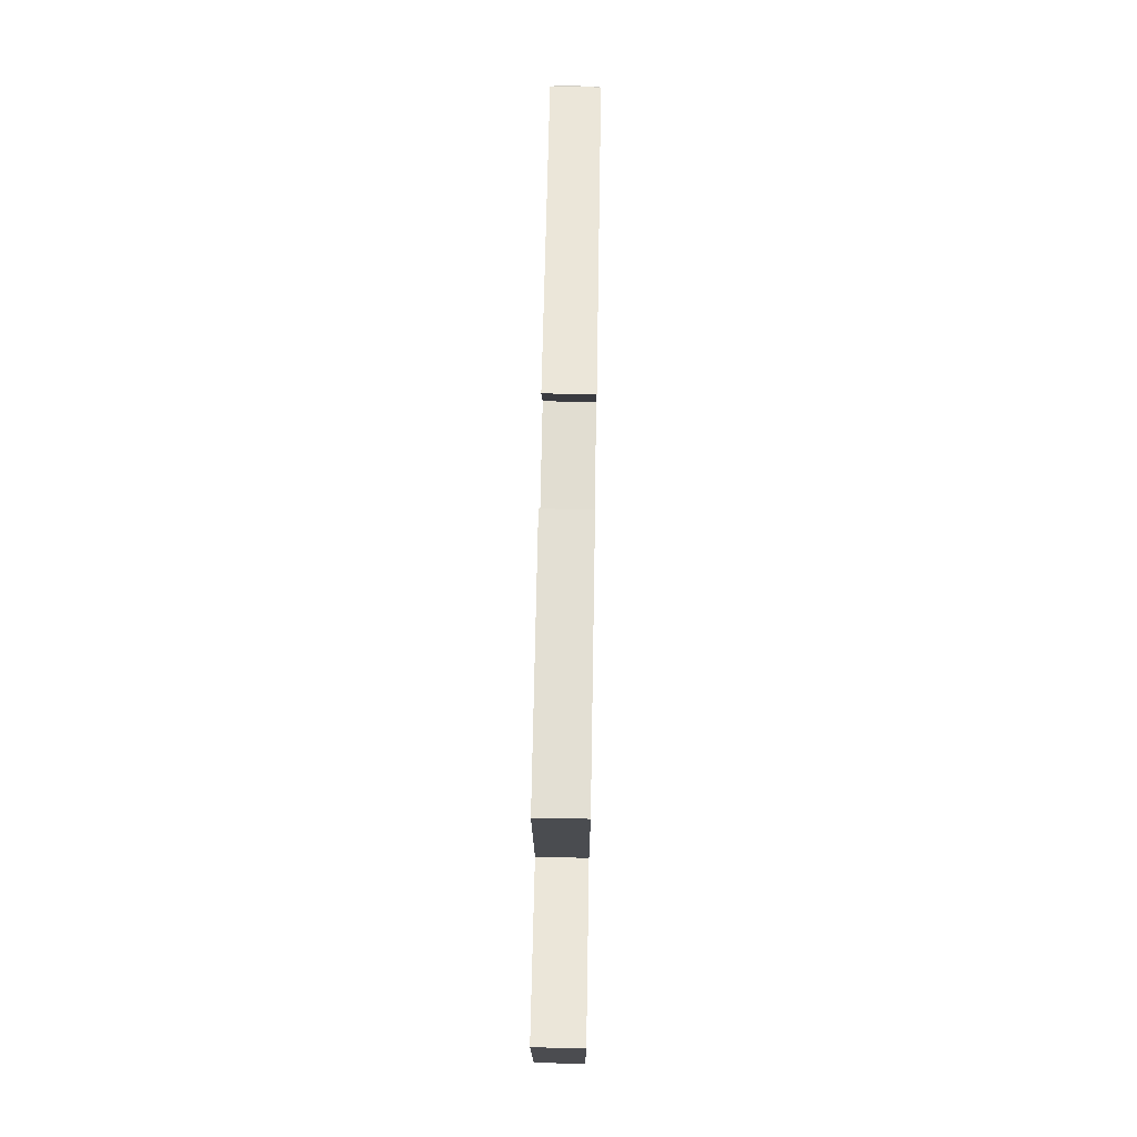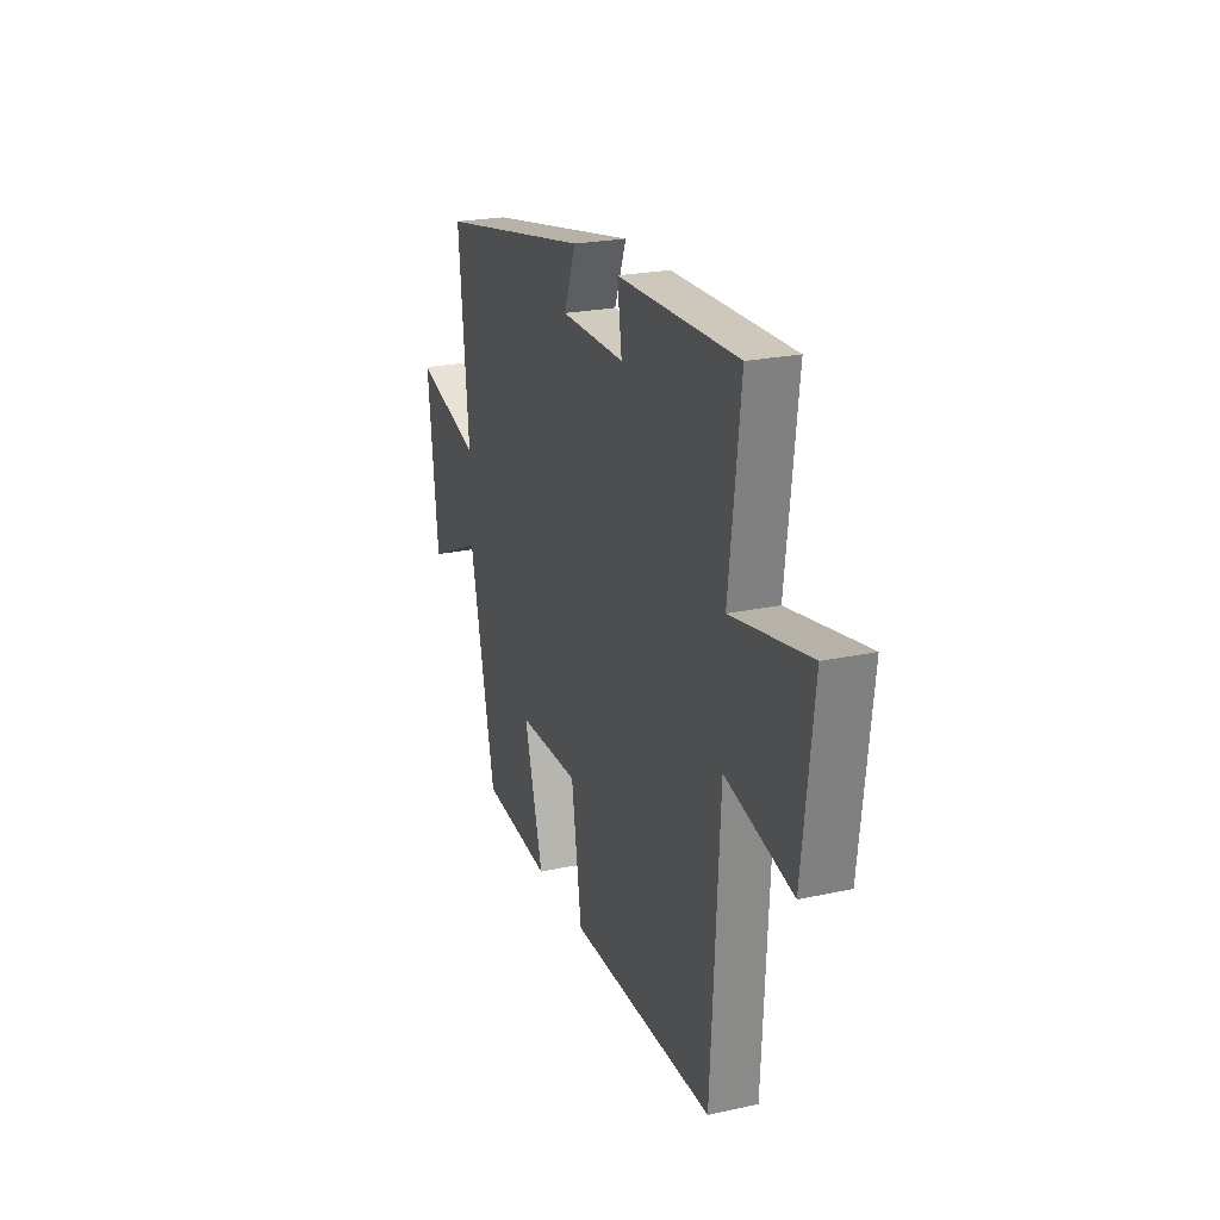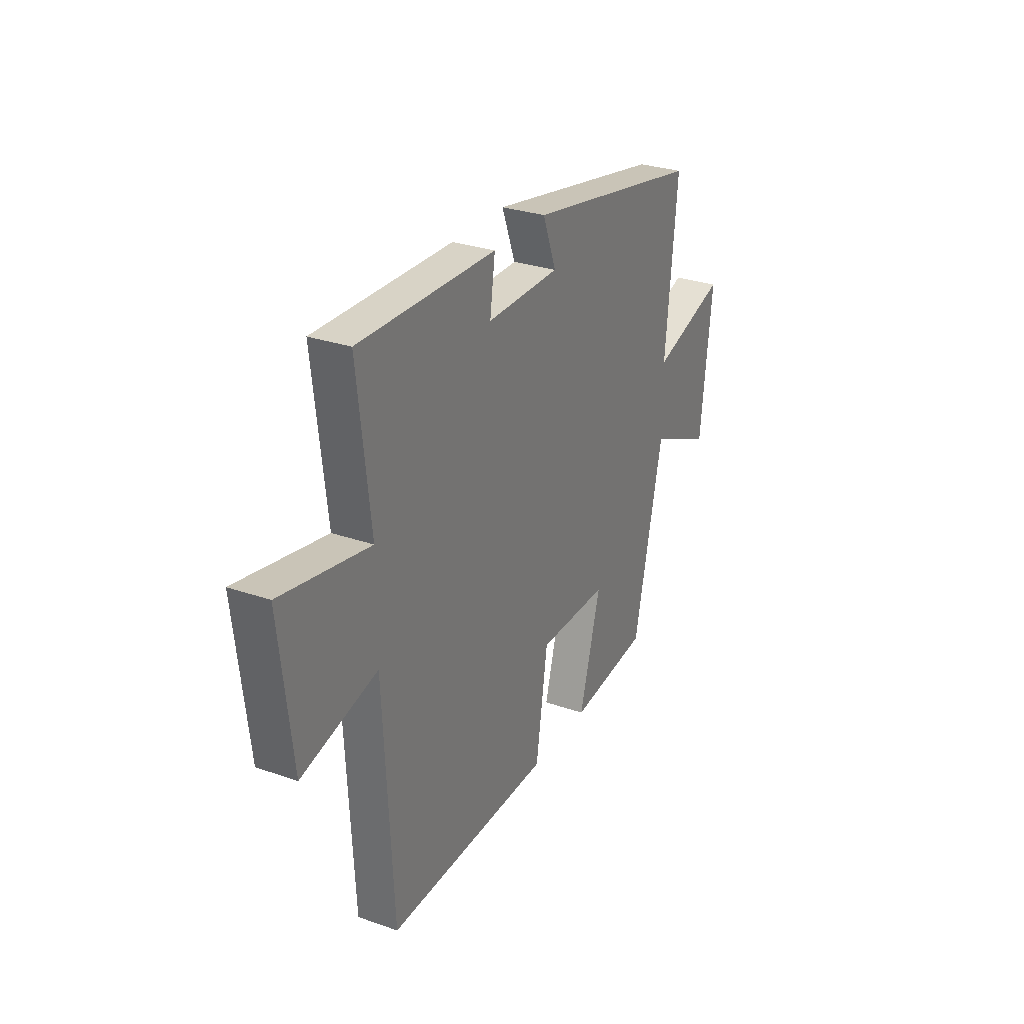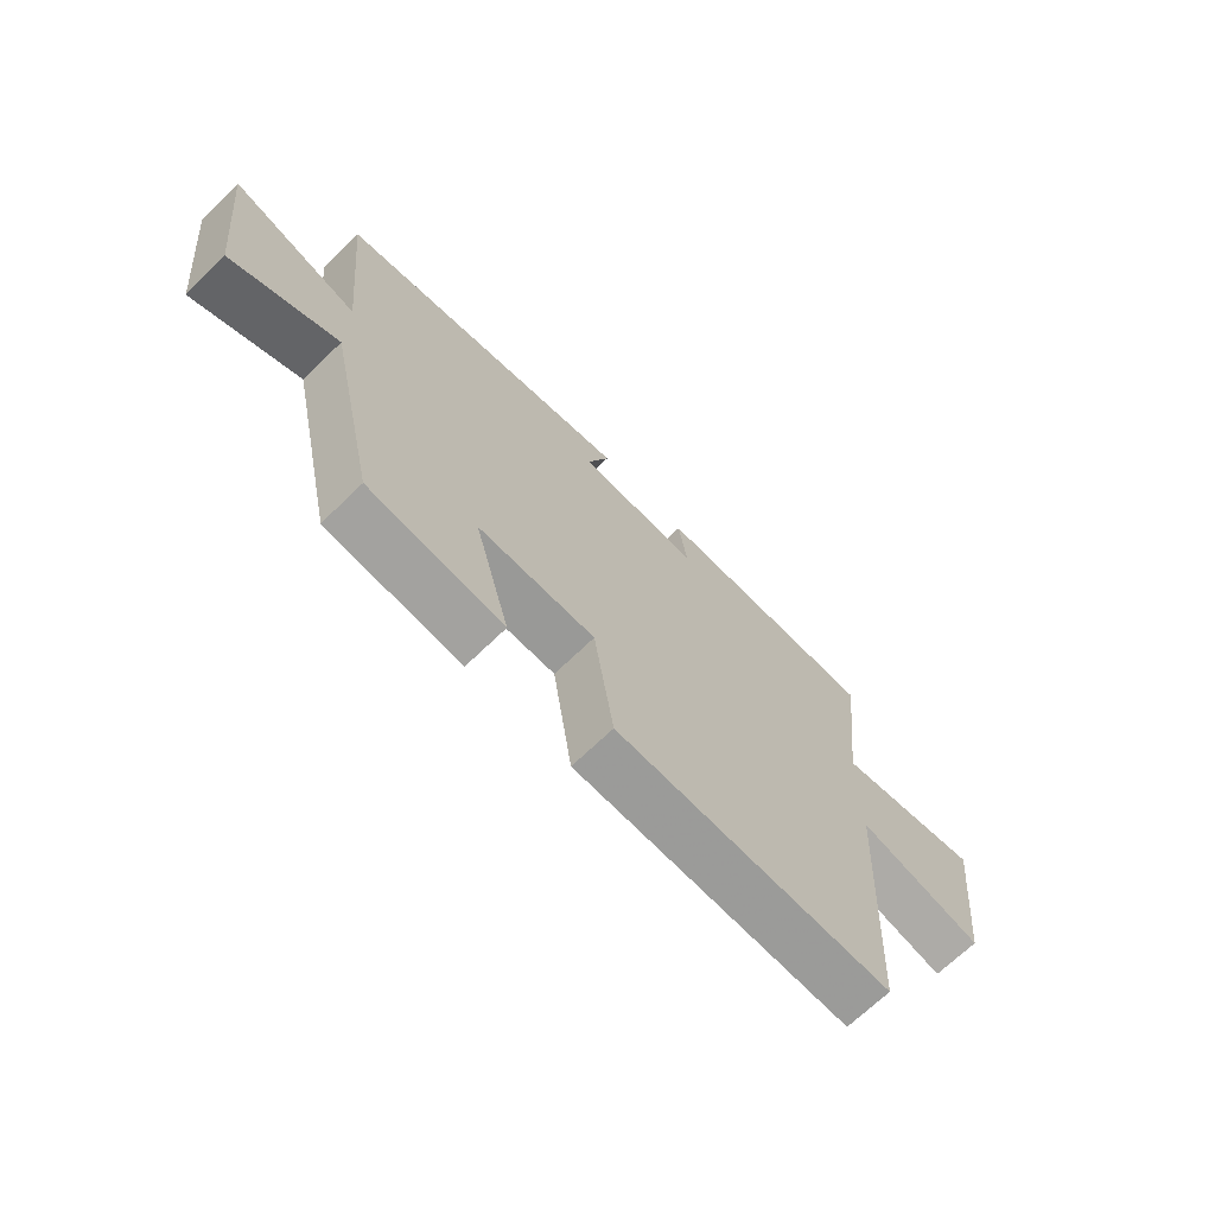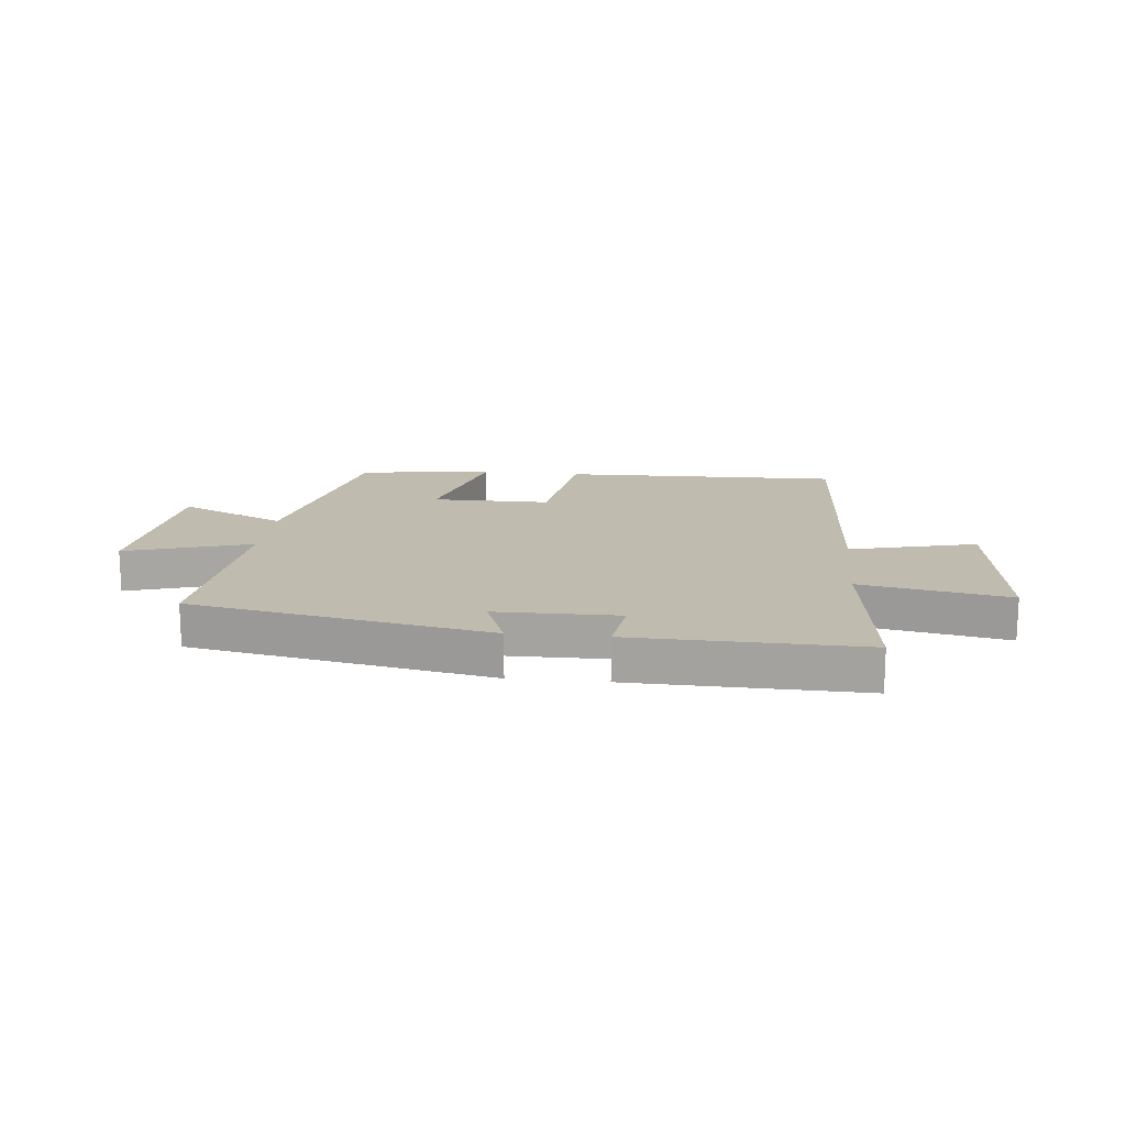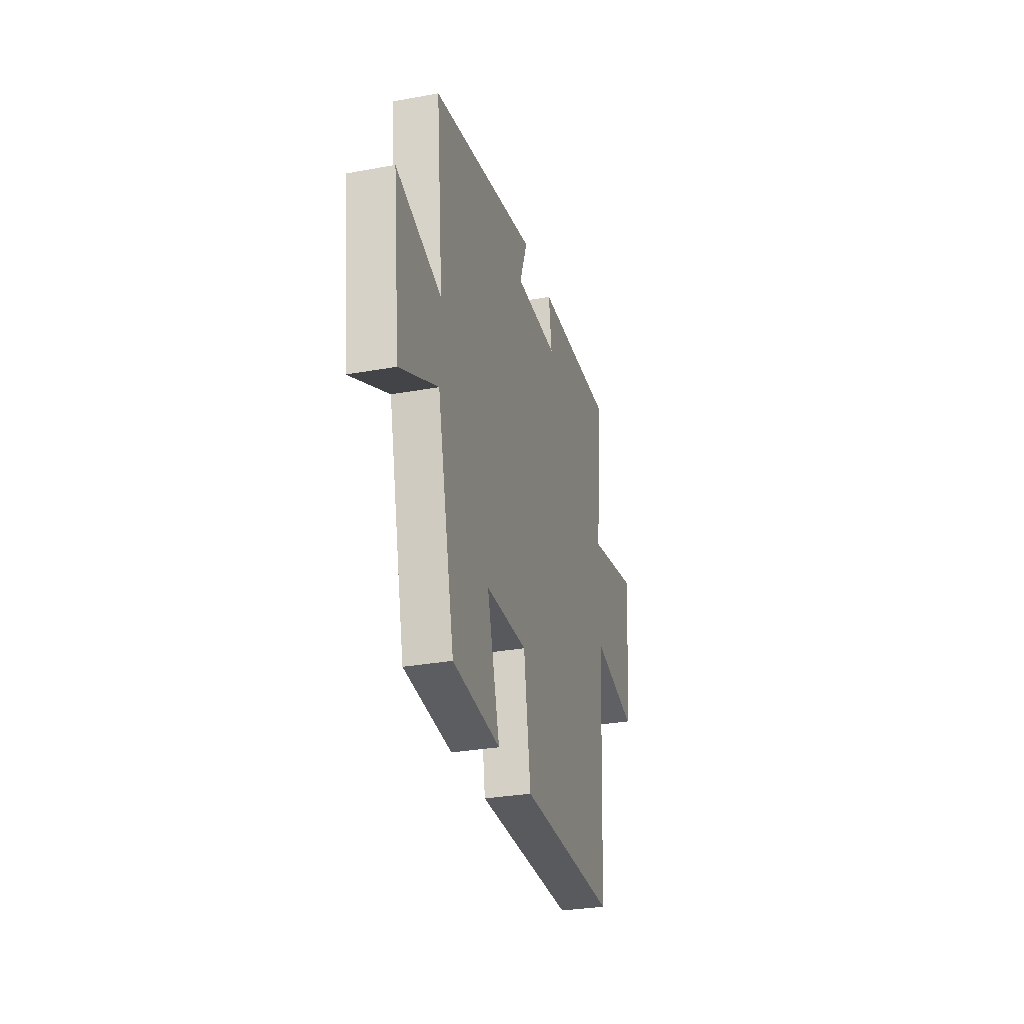
<metadata>
{"format":"obj","ext":"obj","renderer":"f3d","projection":"perspective","resolution":1024,"background":"white","views":[{"elev":68.2,"azim":91.0,"up":"+Z"},{"elev":23.2,"azim":69.8,"up":"+Z"},{"elev":29.0,"azim":117.4,"up":"+Z"},{"elev":-68.8,"azim":-45.8,"up":"+Z"},{"elev":16.1,"azim":5.8,"up":"+Y"},{"elev":-29.9,"azim":-75.0,"up":"+Z"}]}
</metadata>
<code>
v -0.534 0.07 0.403
v -0.018 0.07 0.5
v -0.057 0.07 0.397
v 0.155 0.07 0.395
v 0.14 0.07 0.5
v 0.537 0.07 0.509
v 0.5 0.07 0.194
v 0.755 0.07 0.242
v 0.719 0.07 -0.066
v 0.5 0.07 -0.012
v 0.473 0.07 -0.51
v -0.007 0.07 -0.5
v -0.041 0.07 -0.277
v -0.245 0.07 -0.277
v -0.183 0.07 -0.5
v -0.415 0.07 -0.474
v -0.5 0.07 -0.095
v -0.684 0.07 -0.18
v -0.718 0.07 0.124
v -0.5 0.07 0.057
v -0.534 0 0.403
v -0.018 0 0.5
v -0.057 0 0.397
v 0.155 0 0.395
v 0.14 0 0.5
v 0.537 0 0.509
v 0.5 0 0.194
v 0.755 0 0.242
v 0.719 0 -0.066
v 0.5 0 -0.012
v 0.473 0 -0.51
v -0.007 0 -0.5
v -0.041 0 -0.277
v -0.245 0 -0.277
v -0.183 0 -0.5
v -0.415 0 -0.474
v -0.5 0 -0.095
v -0.684 0 -0.18
v -0.718 0 0.124
v -0.5 0 0.057
f 17 18 19 20
f 16 17 20
f 15 16 20
f 14 15 20
f 13 14 20 1
f 10 11 12 13
f 10 13 1
f 7 8 9 10
f 7 10 1
f 4 5 6 7
f 3 4 7
f 3 7 1
f 1 2 3
f 40 39 38 37
f 40 37 36
f 40 36 35
f 40 35 34
f 21 40 34 33
f 33 32 31 30
f 21 33 30
f 30 29 28 27
f 21 30 27
f 27 26 25 24
f 27 24 23
f 21 27 23
f 23 22 21
f 1 21 22 2
f 2 22 23 3
f 3 23 24 4
f 4 24 25 5
f 5 25 26 6
f 6 26 27 7
f 7 27 28 8
f 8 28 29 9
f 9 29 30 10
f 10 30 31 11
f 11 31 32 12
f 12 32 33 13
f 13 33 34 14
f 14 34 35 15
f 15 35 36 16
f 16 36 37 17
f 17 37 38 18
f 18 38 39 19
f 19 39 40 20
f 20 40 21 1

</code>
